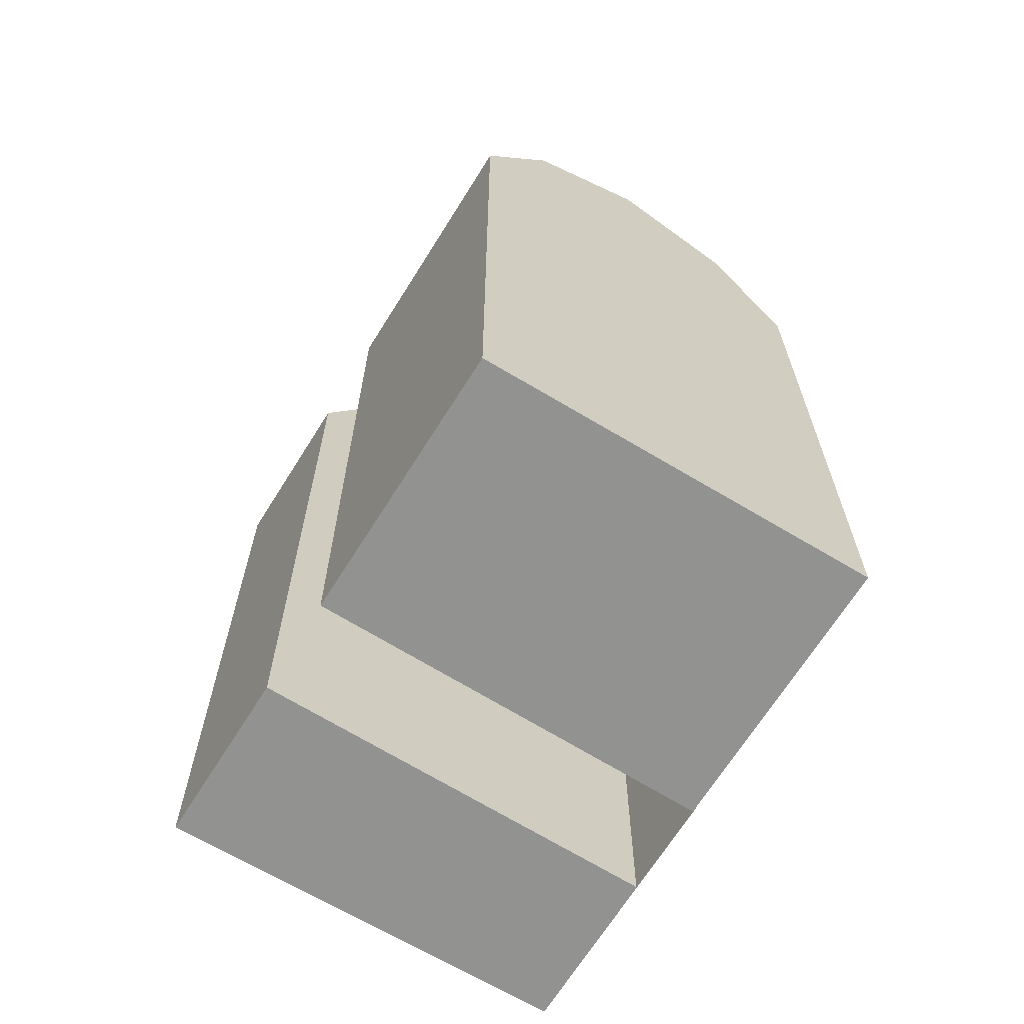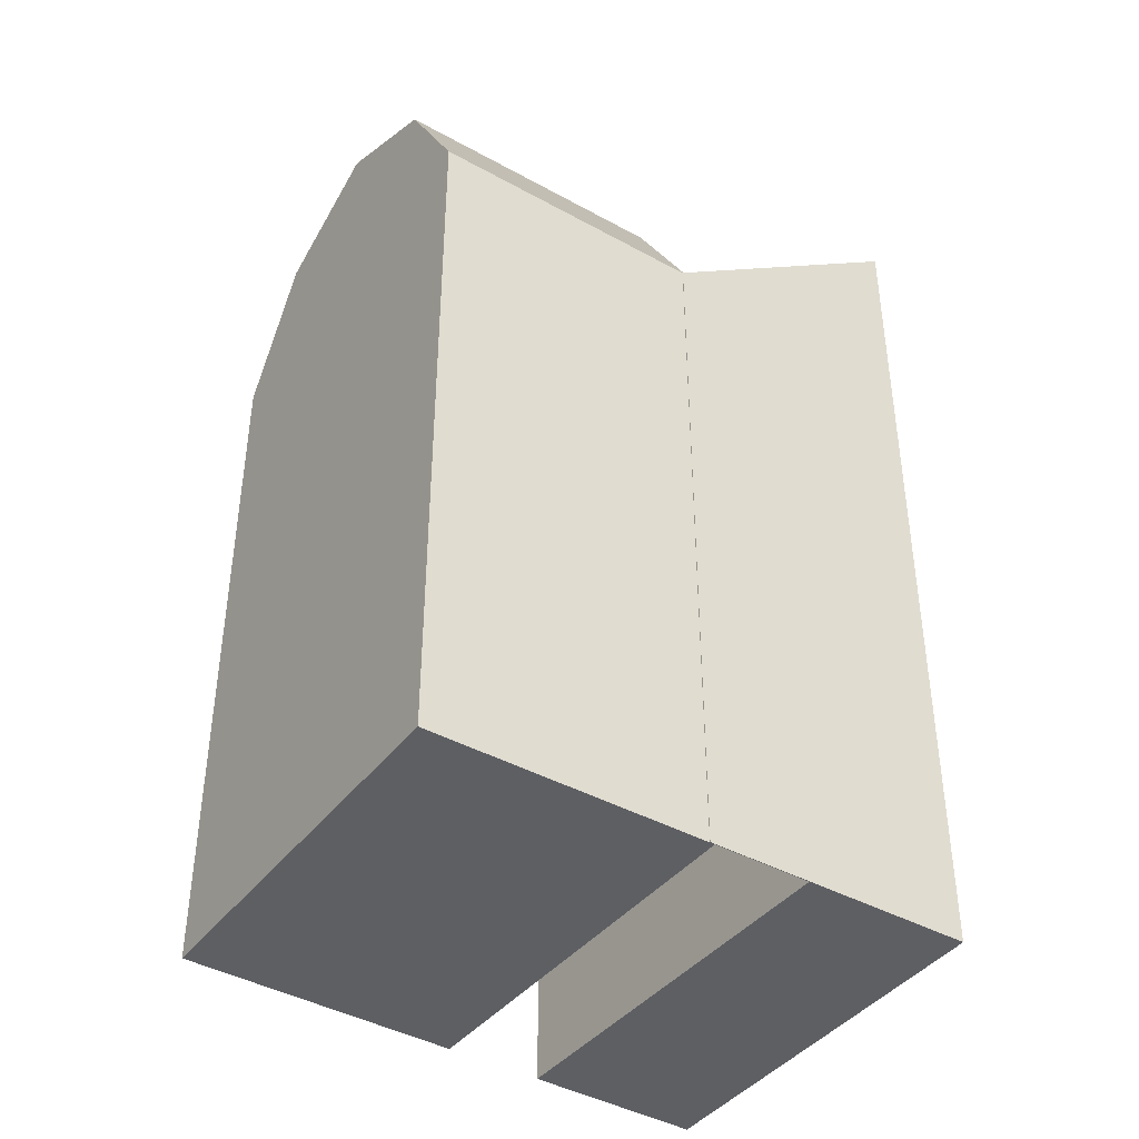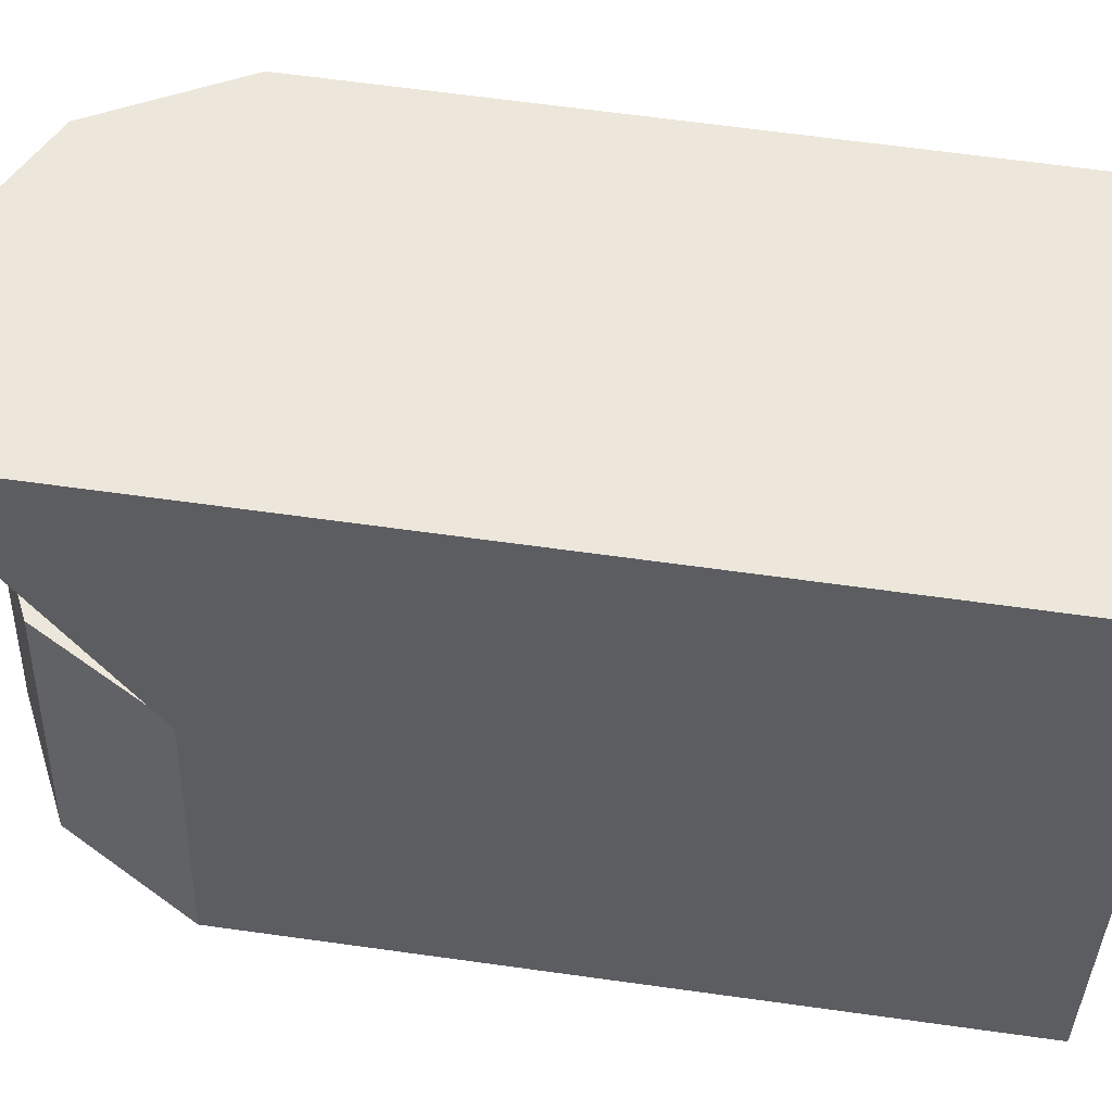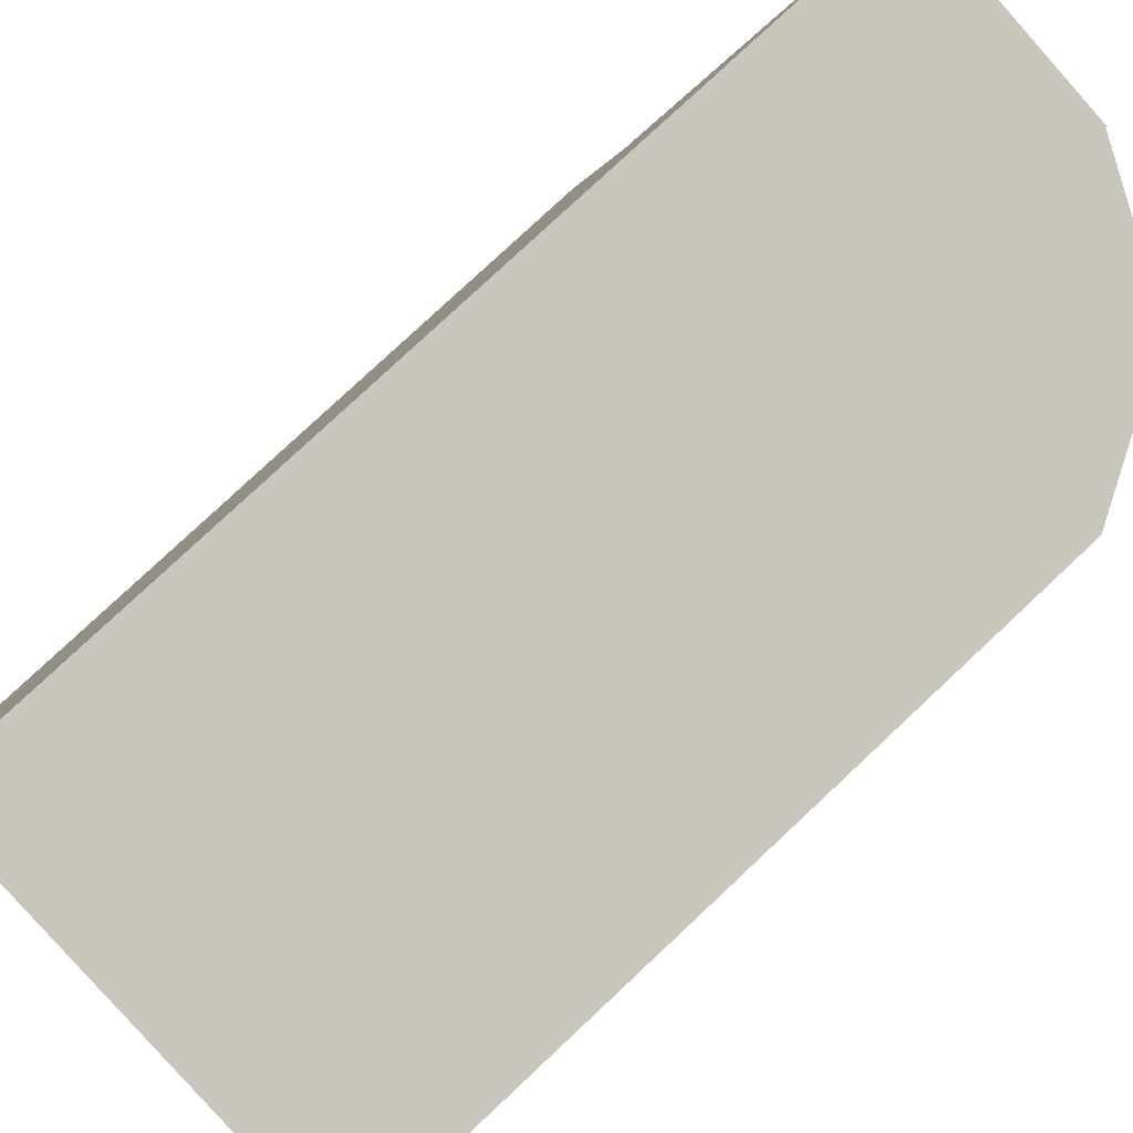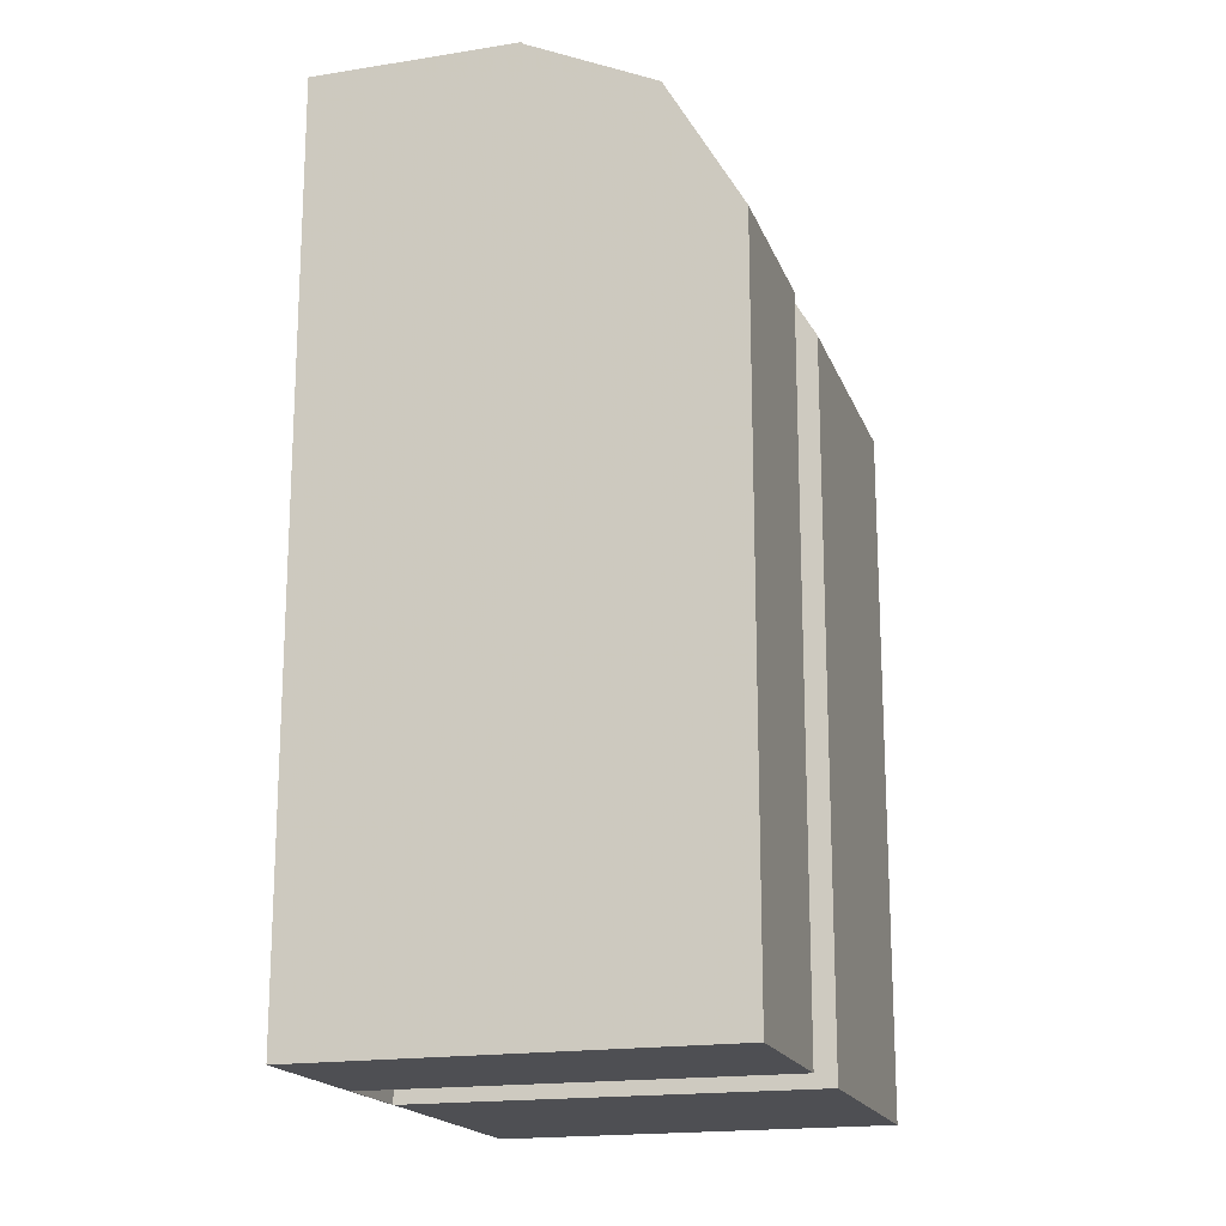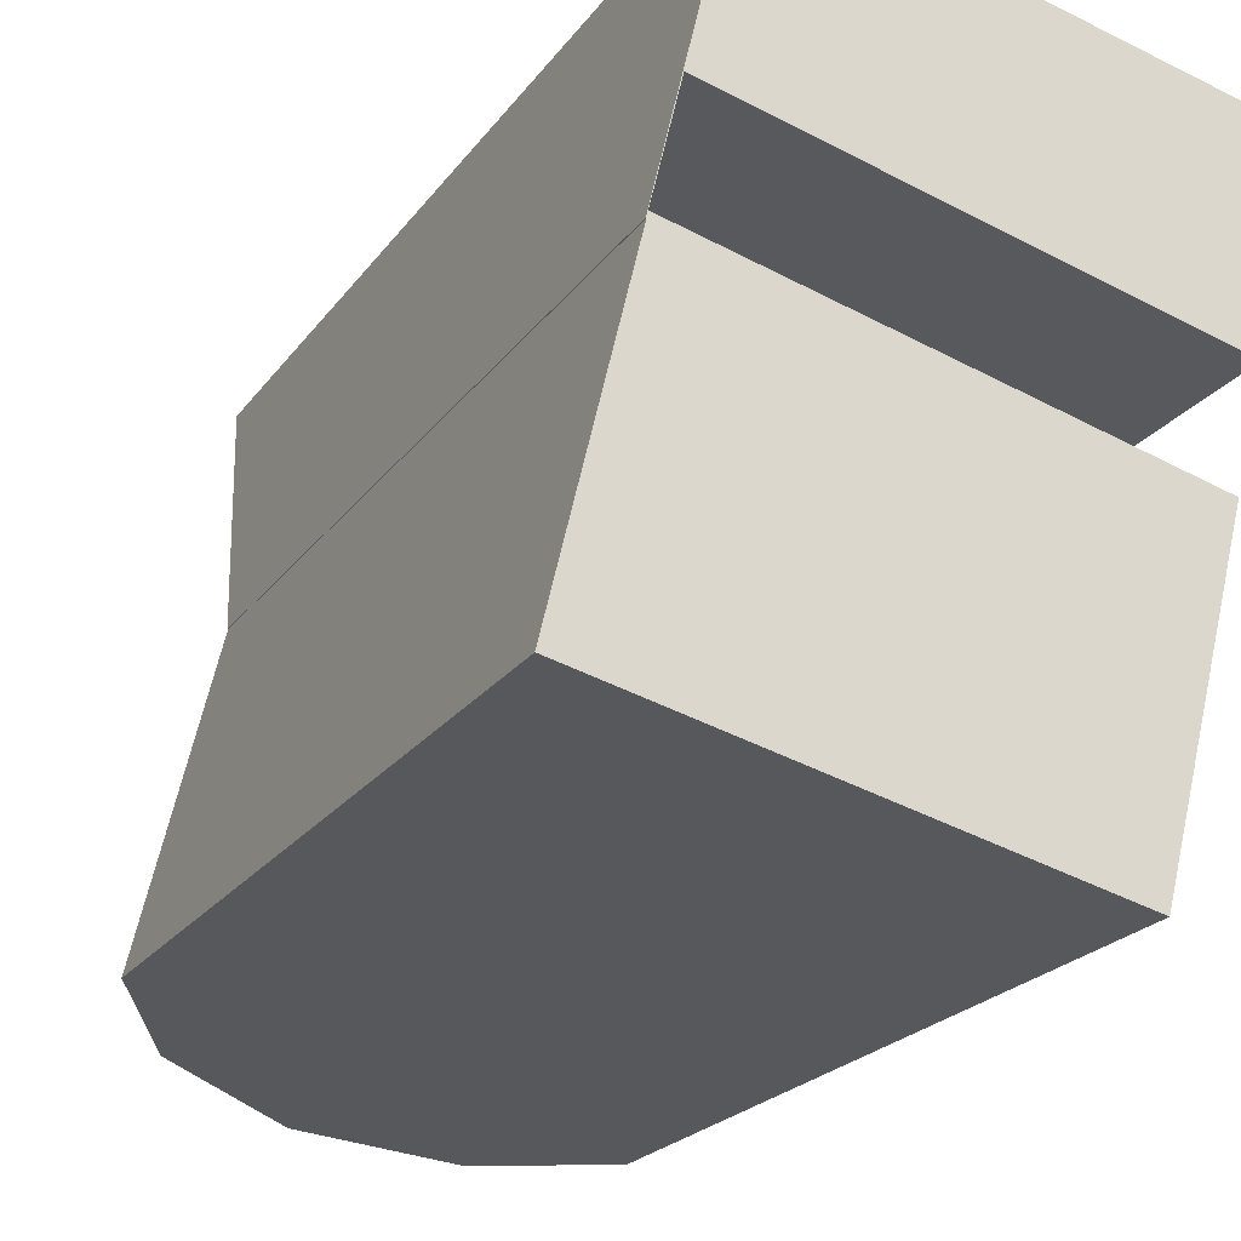
<metadata>
{"format":"obj","ext":"obj","renderer":"f3d","projection":"perspective","resolution":1024,"background":"white","views":[{"elev":-66.3,"azim":162.3,"up":"+Y"},{"elev":-41.3,"azim":-110.3,"up":"+Y"},{"elev":66.0,"azim":-82.1,"up":"+Z"},{"elev":79.6,"azim":46.9,"up":"+Z"},{"elev":-18.1,"azim":30.8,"up":"+Y"},{"elev":-21.6,"azim":-25.6,"up":"+Z"}]}
</metadata>
<code>
v 1.456 0.09737 4.572
v 1.485 0.1117 4.564
v 1.469 0.1115 4.499
v 1.439 0.09737 4.506
v 1.515 0.09737 4.557
v 1.498 0.09737 4.492
v 1.533 0.06597 4.552
v 1.516 0.06597 4.487
v 1.5 0.09508 4.491
v 1.533 0.06597 4.552
v 1.533 -0.1029 4.552
v 1.516 -0.1029 4.487
v 1.516 0.06597 4.487
v 1.5 -0.1029 4.491
v 1.498 -0.1029 4.492
v 1.469 -0.1029 4.499
v 1.439 -0.1029 4.506
v 1.438 -0.1029 4.506
v 1.438 0.09508 4.506
v 1.422 -0.1029 4.51
v 1.422 0.06597 4.51
v 1.422 -0.1029 4.51
v 1.438 -0.1029 4.576
v 1.438 0.06597 4.576
v 1.422 0.06597 4.51
v 1.438 0.06597 4.576
v 1.438 0.06597 4.576
v 1.438 -0.1029 4.576
v 1.438 -0.1029 4.576
v 1.438 -0.1029 4.576
v 1.438 0.06597 4.576
v 1.439 0.06684 4.577
v 1.515 0.09737 4.557
v 1.485 0.1117 4.564
v 1.456 0.09737 4.572
v 1.439 0.06684 4.577
v 1.533 0.06597 4.552
v 1.533 -0.1029 4.552
v 1.438 -0.1029 4.577
v 1.438 0.06685 4.577
v 1.438 0.06685 4.577
v 1.444 0.08348 4.6
v 1.444 -0.1029 4.6
v 1.438 -0.1029 4.577
v 1.461 0.09737 4.595
v 1.453 0.08337 4.597
v 1.466 0.09737 4.615
v 1.491 0.1117 4.588
v 1.501 0.1118 4.628
v 1.461 0.09737 4.595
v 1.491 0.1117 4.588
v 1.521 0.09737 4.58
v 1.453 0.08337 4.597
v 1.538 0.06597 4.575
v 1.444 0.08348 4.6
v 1.444 -0.1029 4.6
v 1.538 -0.1029 4.575
v 1.438 -0.1029 4.576
v 1.438 -0.1029 4.576
v 1.438 -0.1029 4.577
v 1.444 -0.1029 4.6
v 1.453 -0.1029 4.64
v 1.422 -0.1029 4.51
v 1.516 -0.1029 4.487
v 1.533 -0.1029 4.552
v 1.538 -0.1029 4.575
v 1.549 -0.1029 4.617
v 1.453 0.1121 4.64
v 1.438 0.06597 4.576
v 1.438 -0.1029 4.576
v 1.453 -0.1029 4.64
v 1.501 0.1118 4.628
v 1.453 0.1121 4.64
v 1.501 0.1121 4.628
v 1.501 0.1118 4.628
v 1.466 0.09737 4.615
v 1.444 0.08348 4.6
v 1.453 0.08337 4.597
v 1.438 0.06685 4.577
v 1.438 0.06597 4.576
v 1.439 0.06684 4.577
v 1.438 0.06597 4.576
v 1.501 0.1121 4.628
v 1.501 0.1118 4.628
v 1.501 0.1118 4.628
v 1.531 0.09737 4.621
v 1.549 0.06597 4.617
v 1.549 0.06597 4.617
v 1.549 -0.1029 4.617
v 1.538 -0.1029 4.575
v 1.538 0.06597 4.575
v 1.501 0.1118 4.628
v 1.501 0.1121 4.628
v 1.453 0.1121 4.64
v 1.531 0.09737 4.621
v 1.549 0.06597 4.617
v 1.549 -0.1029 4.617
v 1.453 -0.1029 4.64
f 1 2 3
f 1 3 4
f 2 5 6
f 2 6 3
f 5 7 8
f 5 8 9
f 5 9 6
f 10 11 12
f 10 12 13
f 12 14 9
f 12 9 8
f 14 15 6
f 14 6 9
f 15 16 3
f 15 3 6
f 16 17 4
f 16 4 3
f 17 18 19
f 17 19 4
f 18 20 21
f 18 21 19
f 22 23 24
f 22 24 25
f 26 27 28
f 26 28 29
f 26 29 30
f 26 30 31
f 32 1 4
f 32 4 19
f 32 19 21
f 32 21 24
f 33 34 35
f 33 35 36
f 37 33 36
f 38 37 39
f 39 37 36
f 39 36 40
f 41 42 43
f 41 43 44
f 45 46 47
f 48 45 47
f 48 47 49
f 50 51 52
f 53 50 52
f 53 52 54
f 55 53 54
f 56 55 54
f 56 54 57
f 58 59 60
f 58 60 61
f 62 58 61
f 59 63 64
f 60 59 64
f 65 60 64
f 62 61 66
f 67 62 66
f 68 69 70
f 68 70 71
f 72 73 74
f 75 72 74
f 73 72 76
f 73 76 77
f 78 77 76
f 73 77 79
f 80 73 79
f 80 79 81
f 80 81 27
f 83 84 85
f 48 49 75
f 52 48 86
f 86 48 75
f 86 75 84
f 86 87 54
f 86 54 52
f 88 89 90
f 88 90 91
f 92 93 94
f 95 92 94
f 96 95 94
f 97 96 98
f 98 96 94

</code>
